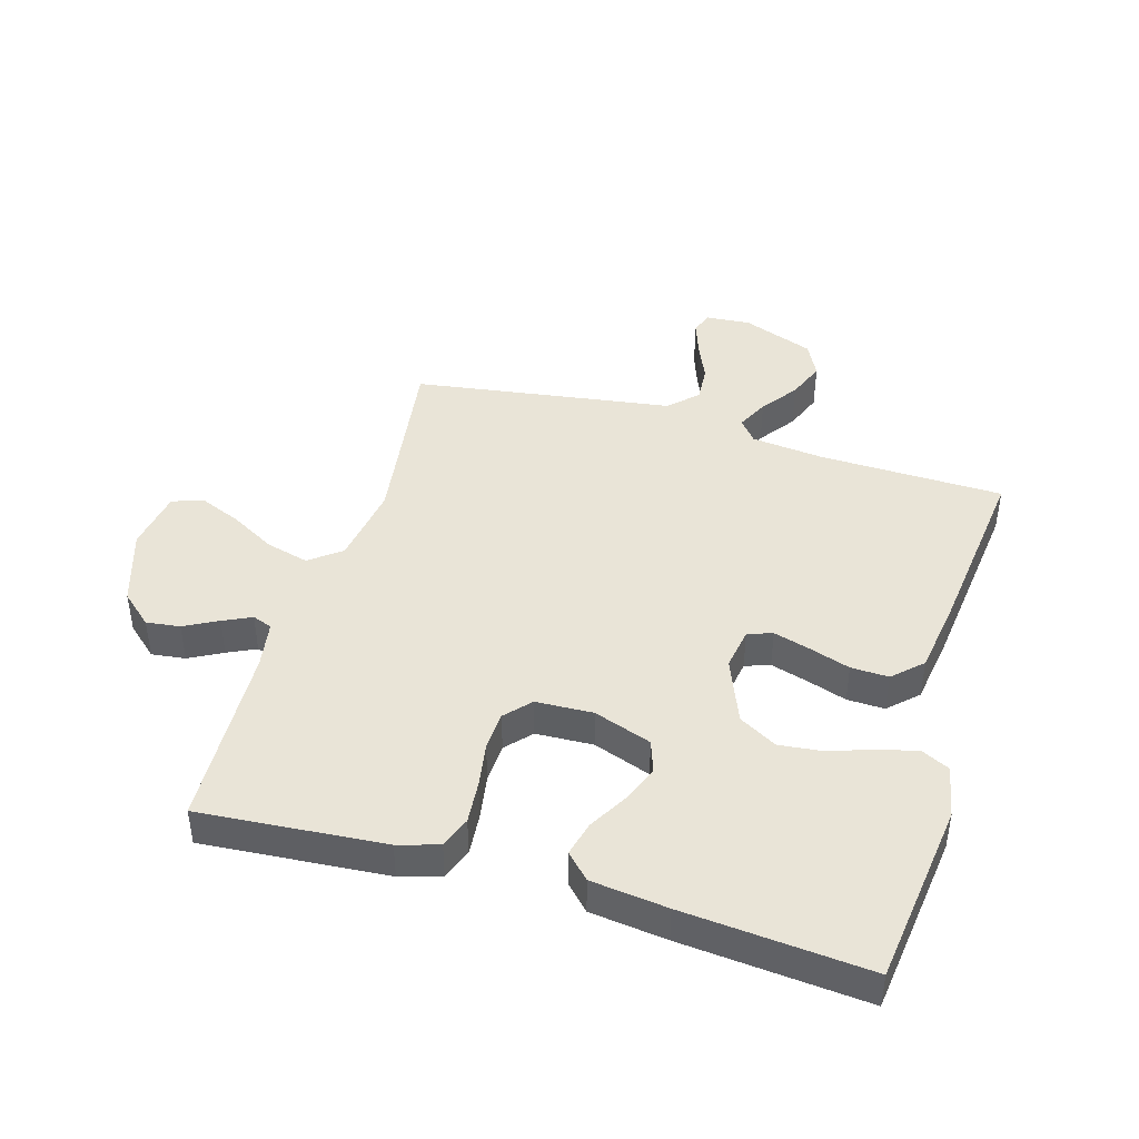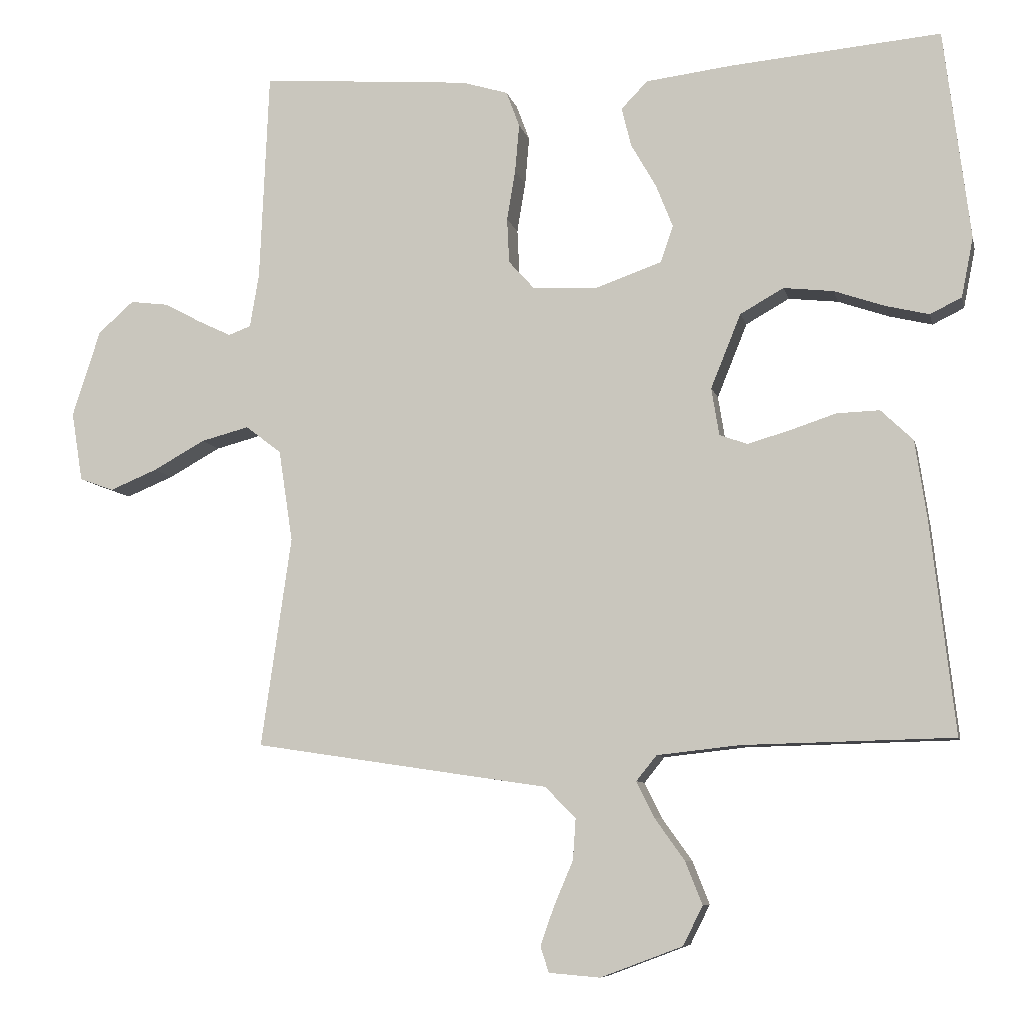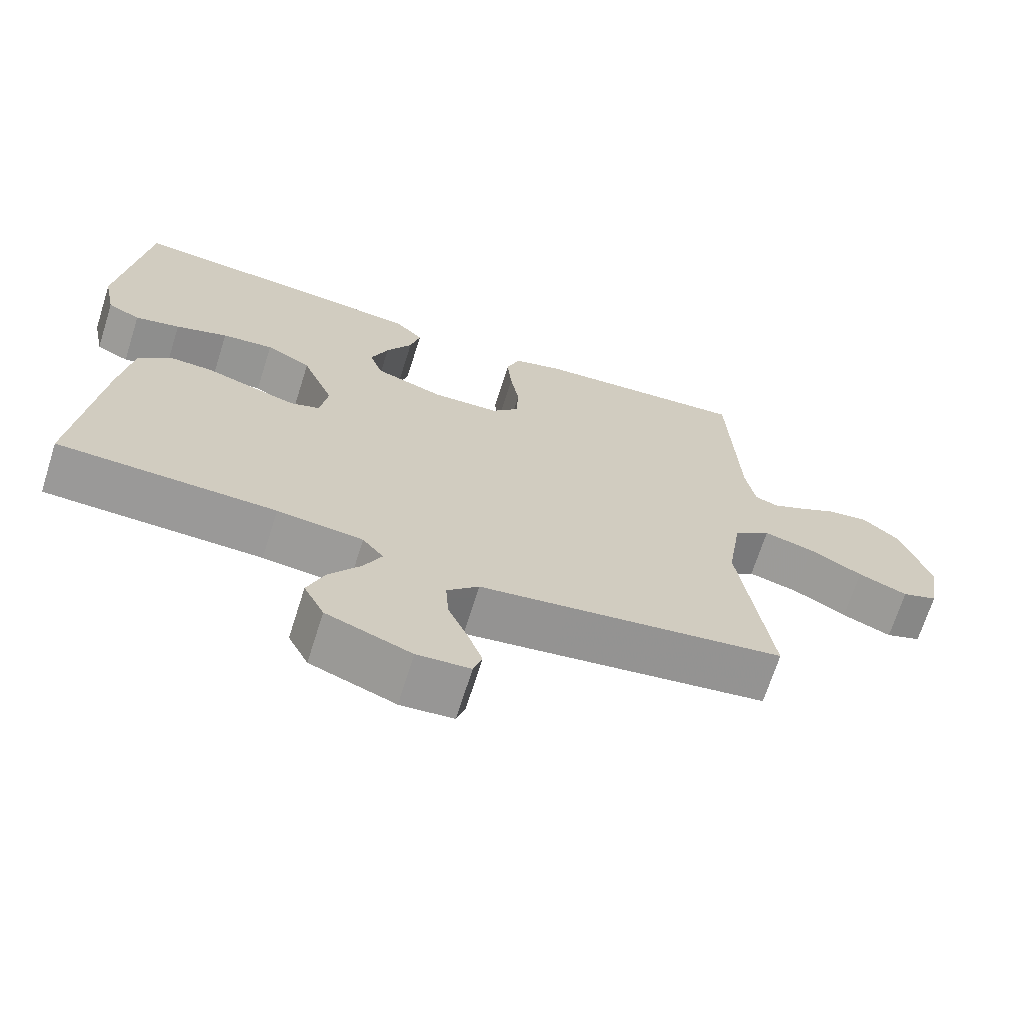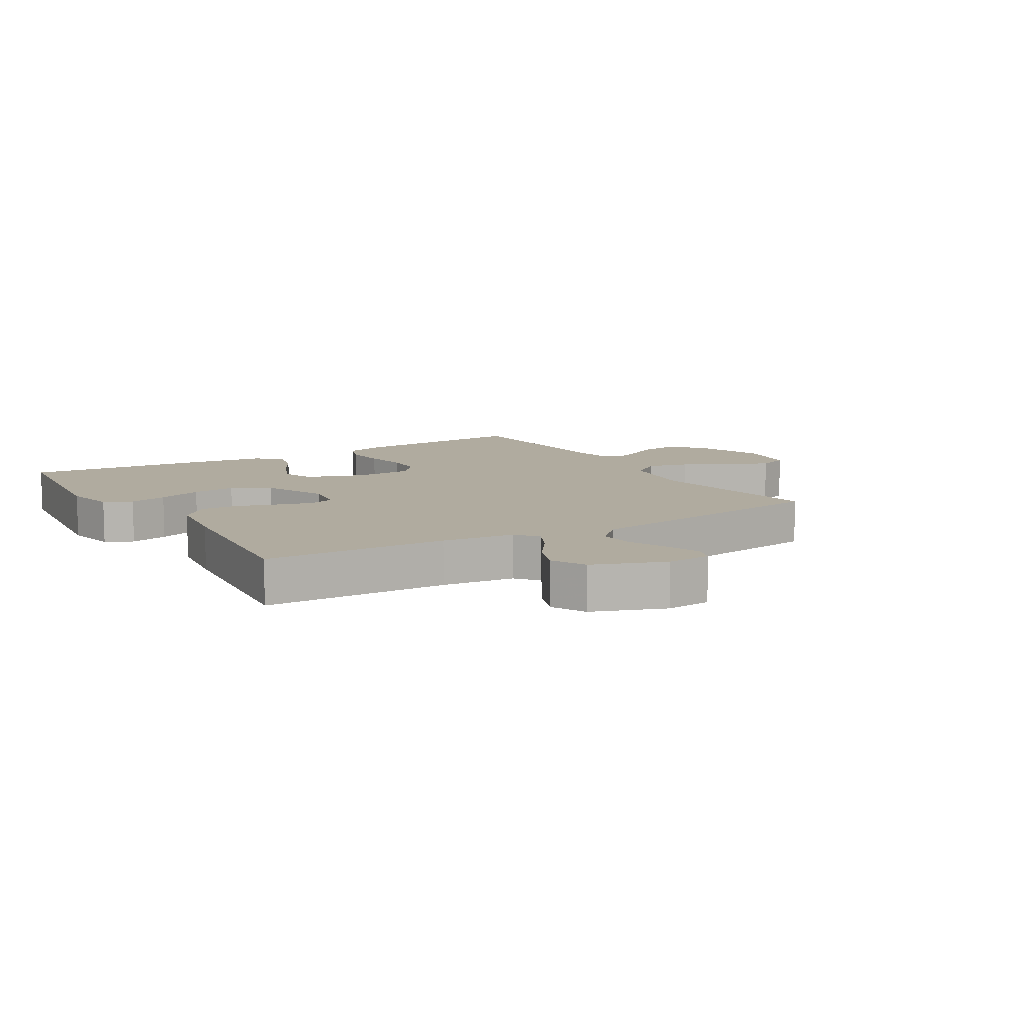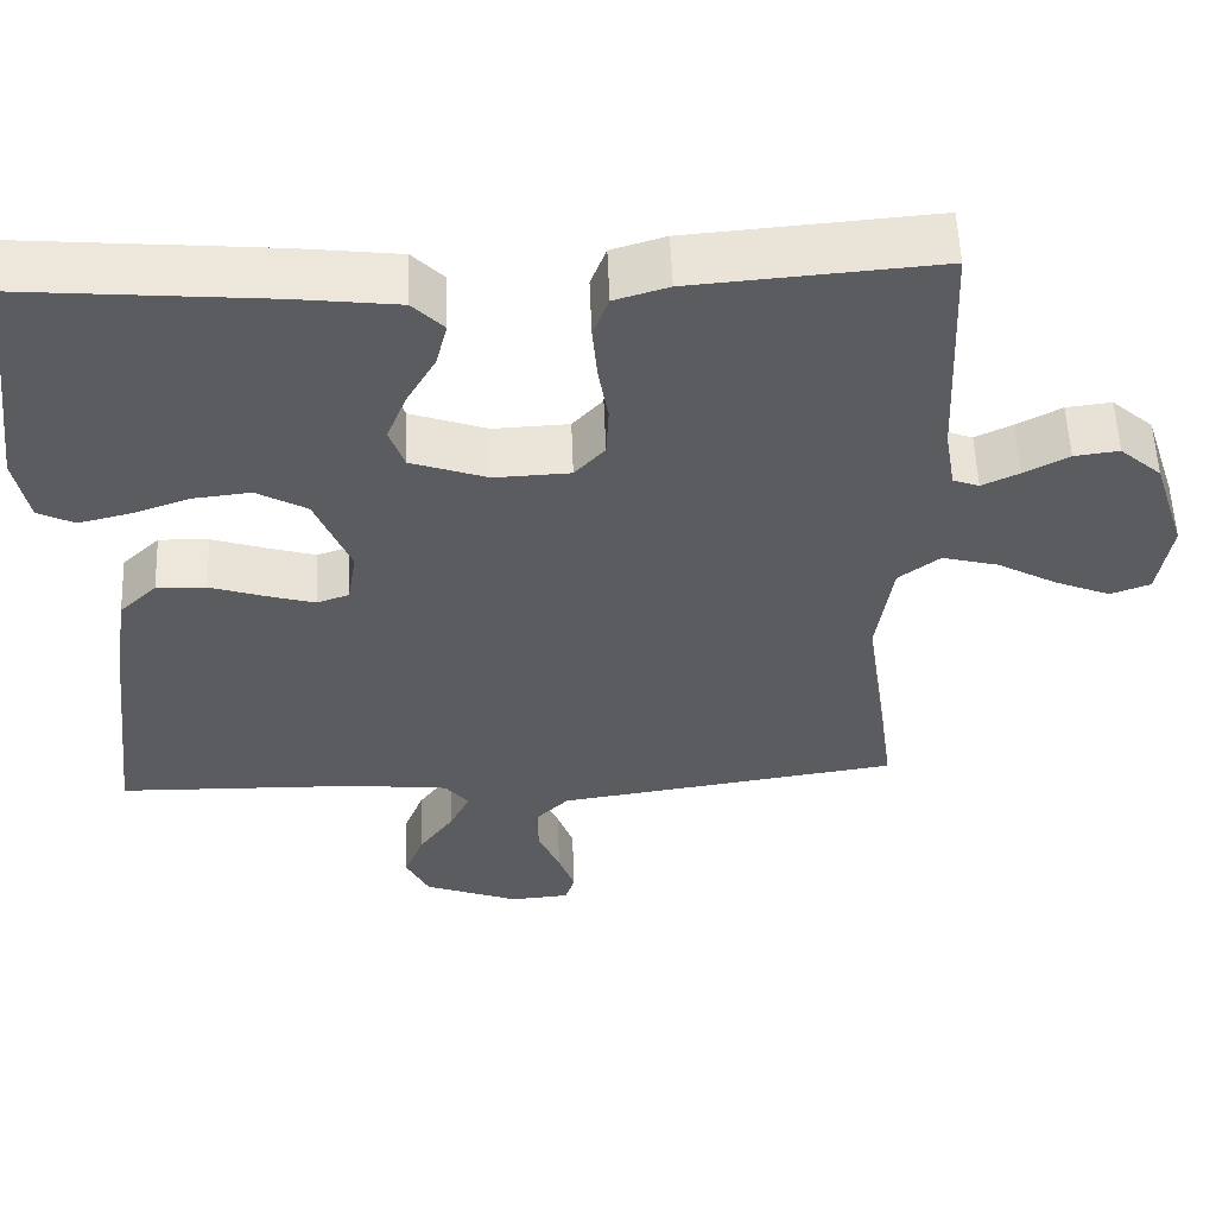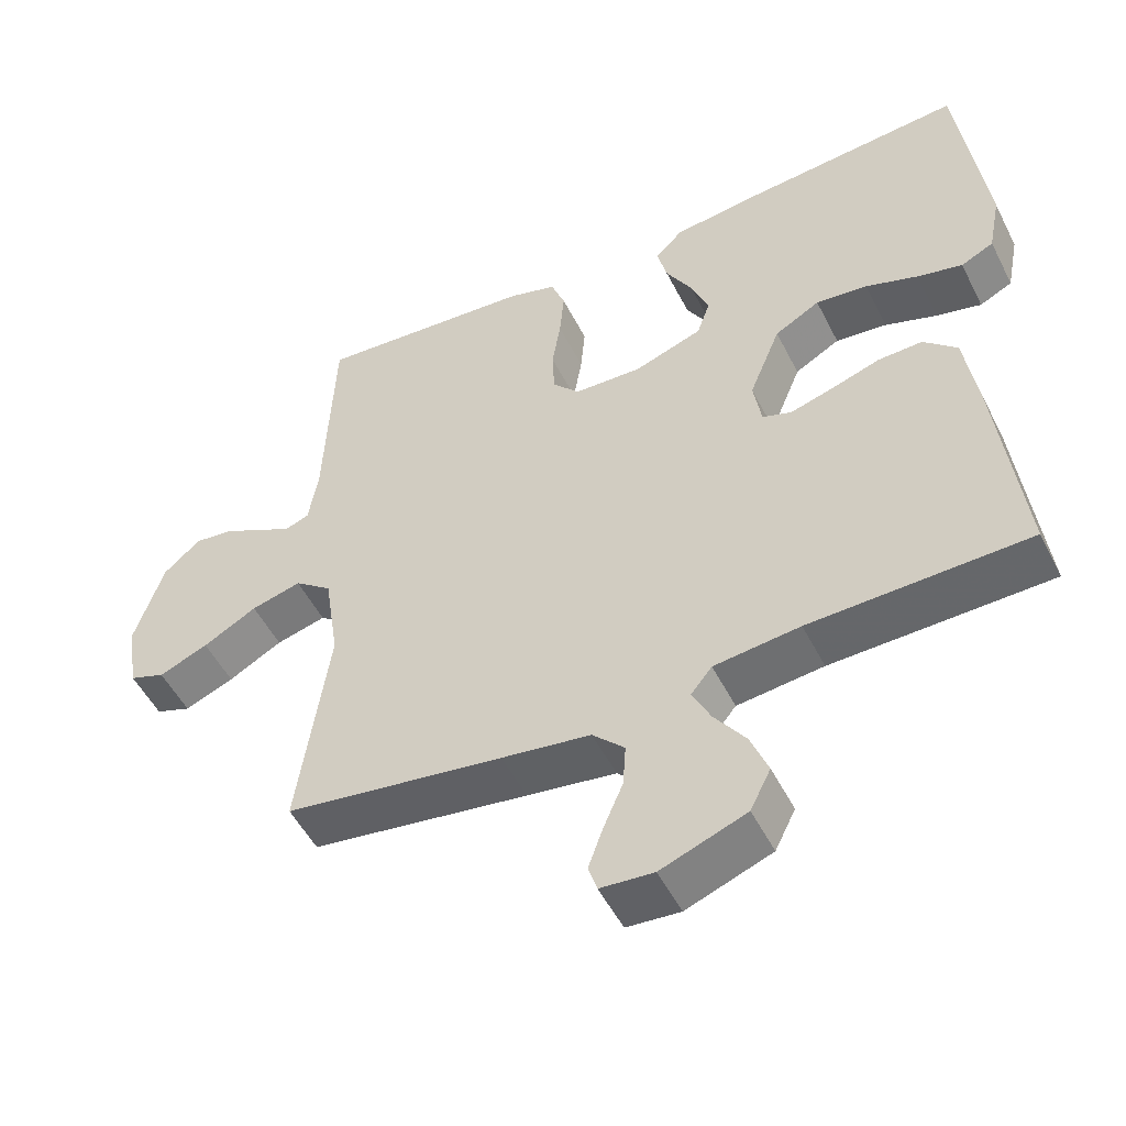
<metadata>
{"format":"obj","ext":"obj","renderer":"f3d","projection":"perspective","resolution":1024,"background":"white","views":[{"elev":43.5,"azim":16.5,"up":"+Y"},{"elev":-8.0,"azim":12.5,"up":"+Z"},{"elev":-68.9,"azim":162.4,"up":"+Z"},{"elev":9.7,"azim":148.6,"up":"+Y"},{"elev":55.6,"azim":177.8,"up":"+Z"},{"elev":-51.3,"azim":26.3,"up":"+Z"}]}
</metadata>
<code>
v -0.5 0.07 0.5
v -0.2 0.07 0.476
v -0.134 0.07 0.456
v -0.115 0.07 0.405
v -0.121 0.07 0.336
v -0.133 0.07 0.264
v -0.13 0.07 0.2
v -0.093 0.07 0.159
v 0 0.07 0.155
v 0.094 0.07 0.188
v 0.112 0.07 0.24
v 0.088 0.07 0.301
v 0.052 0.07 0.364
v 0.038 0.07 0.42
v 0.076 0.07 0.459
v 0.2 0.07 0.474
v 0.5 0.07 0.5
v 0.537 0.07 0.2
v 0.52 0.07 0.115
v 0.475 0.07 0.093
v 0.413 0.07 0.108
v 0.341 0.07 0.133
v 0.27 0.07 0.141
v 0.208 0.07 0.106
v 0.165 0.07 0
v 0.176 0.07 -0.068
v 0.216 0.07 -0.082
v 0.275 0.07 -0.065
v 0.342 0.07 -0.043
v 0.403 0.07 -0.041
v 0.449 0.07 -0.085
v 0.466 0.07 -0.2
v 0.5 0.07 -0.5
v 0.2 0.07 -0.507
v 0.082 0.07 -0.52
v 0.053 0.07 -0.556
v 0.078 0.07 -0.607
v 0.121 0.07 -0.667
v 0.145 0.07 -0.728
v 0.117 0.07 -0.784
v 0 0.07 -0.828
v -0.073 0.07 -0.822
v -0.085 0.07 -0.785
v -0.065 0.07 -0.729
v -0.038 0.07 -0.666
v -0.034 0.07 -0.607
v -0.078 0.07 -0.563
v -0.2 0.07 -0.545
v -0.5 0.07 -0.5
v -0.457 0.07 -0.2
v -0.477 0.07 -0.069
v -0.528 0.07 -0.03
v -0.597 0.07 -0.048
v -0.671 0.07 -0.089
v -0.739 0.07 -0.117
v -0.788 0.07 -0.099
v -0.804 0.07 0
v -0.764 0.07 0.124
v -0.713 0.07 0.169
v -0.658 0.07 0.162
v -0.604 0.07 0.133
v -0.558 0.07 0.111
v -0.526 0.07 0.123
v -0.513 0.07 0.2
v -0.5 0 0.5
v -0.2 0 0.476
v -0.134 0 0.456
v -0.115 0 0.405
v -0.121 0 0.336
v -0.133 0 0.264
v -0.13 0 0.2
v -0.093 0 0.159
v 0 0 0.155
v 0.094 0 0.188
v 0.112 0 0.24
v 0.088 0 0.301
v 0.052 0 0.364
v 0.038 0 0.42
v 0.076 0 0.459
v 0.2 0 0.474
v 0.5 0 0.5
v 0.537 0 0.2
v 0.52 0 0.115
v 0.475 0 0.093
v 0.413 0 0.108
v 0.341 0 0.133
v 0.27 0 0.141
v 0.208 0 0.106
v 0.165 0 0
v 0.176 0 -0.068
v 0.216 0 -0.082
v 0.275 0 -0.065
v 0.342 0 -0.043
v 0.403 0 -0.041
v 0.449 0 -0.085
v 0.466 0 -0.2
v 0.5 0 -0.5
v 0.2 0 -0.507
v 0.082 0 -0.52
v 0.053 0 -0.556
v 0.078 0 -0.607
v 0.121 0 -0.667
v 0.145 0 -0.728
v 0.117 0 -0.784
v 0 0 -0.828
v -0.073 0 -0.822
v -0.085 0 -0.785
v -0.065 0 -0.729
v -0.038 0 -0.666
v -0.034 0 -0.607
v -0.078 0 -0.563
v -0.2 0 -0.545
v -0.5 0 -0.5
v -0.457 0 -0.2
v -0.477 0 -0.069
v -0.528 0 -0.03
v -0.597 0 -0.048
v -0.671 0 -0.089
v -0.739 0 -0.117
v -0.788 0 -0.099
v -0.804 0 0
v -0.764 0 0.124
v -0.713 0 0.169
v -0.658 0 0.162
v -0.604 0 0.133
v -0.558 0 0.111
v -0.526 0 0.123
v -0.513 0 0.2
f 59 60 61
f 58 59 61
f 57 58 61
f 56 57 61
f 55 56 61
f 54 55 61
f 53 54 61
f 52 53 61 62
f 51 52 62 63
f 47 48 49 50
f 47 50 51
f 51 63 64
f 47 51 64
f 46 47 64
f 43 44 45
f 42 43 45
f 41 42 45
f 40 41 45
f 39 40 45
f 38 39 45
f 37 38 45
f 36 37 45 46
f 32 33 34
f 31 32 34
f 30 31 34
f 29 30 34
f 28 29 34
f 27 28 34 35
f 35 36 46
f 27 35 46
f 26 27 46
f 20 21 22
f 19 20 22
f 18 19 22
f 17 18 22
f 16 17 22
f 15 16 22
f 14 15 22
f 13 14 22
f 12 13 22
f 11 12 22 23
f 10 11 23 24
f 4 5 6
f 3 4 6
f 2 3 6
f 1 2 6
f 64 1 6
f 64 6 7
f 25 26 46 64
f 9 10 24 25
f 8 9 25
f 8 25 64
f 7 8 64
f 125 124 123
f 125 123 122
f 125 122 121
f 125 121 120
f 125 120 119
f 125 119 118
f 125 118 117
f 126 125 117 116
f 127 126 116 115
f 114 113 112 111
f 115 114 111
f 128 127 115
f 128 115 111
f 128 111 110
f 109 108 107
f 109 107 106
f 109 106 105
f 109 105 104
f 109 104 103
f 109 103 102
f 109 102 101
f 110 109 101 100
f 98 97 96
f 98 96 95
f 98 95 94
f 98 94 93
f 98 93 92
f 99 98 92 91
f 110 100 99
f 110 99 91
f 110 91 90
f 86 85 84
f 86 84 83
f 86 83 82
f 86 82 81
f 86 81 80
f 86 80 79
f 86 79 78
f 86 78 77
f 86 77 76
f 87 86 76 75
f 88 87 75 74
f 70 69 68
f 70 68 67
f 70 67 66
f 70 66 65
f 70 65 128
f 71 70 128
f 128 110 90 89
f 89 88 74 73
f 89 73 72
f 128 89 72
f 128 72 71
f 1 65 66 2
f 2 66 67 3
f 3 67 68 4
f 4 68 69 5
f 5 69 70 6
f 6 70 71 7
f 7 71 72 8
f 8 72 73 9
f 9 73 74 10
f 10 74 75 11
f 11 75 76 12
f 12 76 77 13
f 13 77 78 14
f 14 78 79 15
f 15 79 80 16
f 16 80 81 17
f 17 81 82 18
f 18 82 83 19
f 19 83 84 20
f 20 84 85 21
f 21 85 86 22
f 22 86 87 23
f 23 87 88 24
f 24 88 89 25
f 25 89 90 26
f 26 90 91 27
f 27 91 92 28
f 28 92 93 29
f 29 93 94 30
f 30 94 95 31
f 31 95 96 32
f 32 96 97 33
f 33 97 98 34
f 34 98 99 35
f 35 99 100 36
f 36 100 101 37
f 37 101 102 38
f 38 102 103 39
f 39 103 104 40
f 40 104 105 41
f 41 105 106 42
f 42 106 107 43
f 43 107 108 44
f 44 108 109 45
f 45 109 110 46
f 46 110 111 47
f 47 111 112 48
f 48 112 113 49
f 49 113 114 50
f 50 114 115 51
f 51 115 116 52
f 52 116 117 53
f 53 117 118 54
f 54 118 119 55
f 55 119 120 56
f 56 120 121 57
f 57 121 122 58
f 58 122 123 59
f 59 123 124 60
f 60 124 125 61
f 61 125 126 62
f 62 126 127 63
f 63 127 128 64
f 64 128 65 1

</code>
